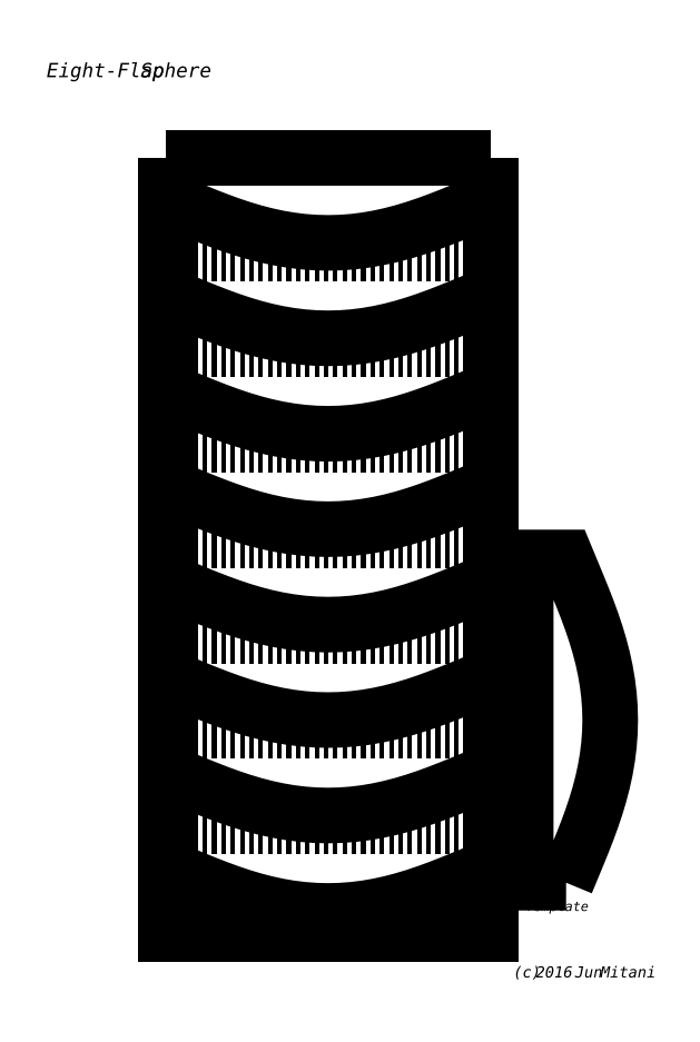
<metadata>
{"format":"dxf","ext":"dxf","renderer":"ezdxf+matplotlib","layout":"modelspace","background":"white","min_lineweight":24,"dpi":150}
</metadata>
<code>
0
SECTION
2
ENTITIES
0
POLYLINE
8
CUTLINE
66
     1
10
0
20
0
30
0
0
VERTEX
8
CUTLINE
10
47.14
20
-39.48
30
0
0
VERTEX
8
CUTLINE
10
145.7
20
-39.48
30
0
0
SEQEND
8
CUTLINE
0
POLYLINE
8
CUTLINE
66
     1
10
0
20
0
30
0
0
VERTEX
8
CUTLINE
10
145.7
20
-39.48
30
0
0
VERTEX
8
CUTLINE
10
145.7
20
-270.8
30
0
0
VERTEX
8
CUTLINE
10
145.7
20
-274.5
30
0
0
VERTEX
8
CUTLINE
10
47.14
20
-274.5
30
0
0
VERTEX
8
CUTLINE
10
47.14
20
-270.8
30
0
0
VERTEX
8
CUTLINE
10
47.14
20
-39.48
30
0
0
SEQEND
8
CUTLINE
0
POLYLINE
8
CUTLINE
66
     1
10
0
20
0
30
0
0
VERTEX
8
CUTLINE
10
168.5
20
-258.9
30
0
0
VERTEX
8
CUTLINE
10
170.7
20
-253.5
30
0
0
VERTEX
8
CUTLINE
10
172.2
20
-250
30
0
0
VERTEX
8
CUTLINE
10
173.6
20
-246.5
30
0
0
VERTEX
8
CUTLINE
10
175
20
-242.9
30
0
0
VERTEX
8
CUTLINE
10
176.3
20
-239.4
30
0
0
VERTEX
8
CUTLINE
10
177.5
20
-235.8
30
0
0
VERTEX
8
CUTLINE
10
178.6
20
-232.1
30
0
0
VERTEX
8
CUTLINE
10
179.5
20
-228.5
30
0
0
VERTEX
8
CUTLINE
10
180.3
20
-224.7
30
0
0
VERTEX
8
CUTLINE
10
181
20
-221
30
0
0
VERTEX
8
CUTLINE
10
181.5
20
-217.2
30
0
0
VERTEX
8
CUTLINE
10
181.7
20
-213.4
30
0
0
VERTEX
8
CUTLINE
10
181.8
20
-209.6
30
0
0
VERTEX
8
CUTLINE
10
181.7
20
-205.8
30
0
0
VERTEX
8
CUTLINE
10
181.5
20
-202
30
0
0
VERTEX
8
CUTLINE
10
181
20
-198.3
30
0
0
VERTEX
8
CUTLINE
10
180.3
20
-194.5
30
0
0
VERTEX
8
CUTLINE
10
179.5
20
-190.8
30
0
0
VERTEX
8
CUTLINE
10
178.6
20
-187.1
30
0
0
VERTEX
8
CUTLINE
10
177.5
20
-183.5
30
0
0
VERTEX
8
CUTLINE
10
176.3
20
-179.9
30
0
0
VERTEX
8
CUTLINE
10
175
20
-176.3
30
0
0
VERTEX
8
CUTLINE
10
173.6
20
-172.8
30
0
0
VERTEX
8
CUTLINE
10
172.2
20
-169.2
30
0
0
VERTEX
8
CUTLINE
10
170.7
20
-165.7
30
0
0
VERTEX
8
CUTLINE
10
168.5
20
-160.4
30
0
0
VERTEX
8
CUTLINE
10
156.3
20
-160.4
30
0
0
VERTEX
8
CUTLINE
10
156.3
20
-258.9
30
0
0
VERTEX
8
CUTLINE
10
168.5
20
-258.9
30
0
0
SEQEND
8
CUTLINE
0
POLYLINE
8
VALLEYLINE
66
     1
10
0
20
0
30
0
0
VERTEX
8
VALLEYLINE
10
47.14
20
-270.8
30
0
0
VERTEX
8
VALLEYLINE
10
145.7
20
-270.8
30
0
0
SEQEND
8
VALLEYLINE
0
POLYLINE
8
VALLEYLINE
66
     1
10
0
20
0
30
0
0
VERTEX
8
VALLEYLINE
10
47.14
20
-241.9
30
0
0
VERTEX
8
VALLEYLINE
10
145.7
20
-241.9
30
0
0
SEQEND
8
VALLEYLINE
0
POLYLINE
8
VALLEYLINE
66
     1
10
0
20
0
30
0
0
VERTEX
8
VALLEYLINE
10
47.14
20
-213
30
0
0
VERTEX
8
VALLEYLINE
10
145.7
20
-213
30
0
0
SEQEND
8
VALLEYLINE
0
POLYLINE
8
VALLEYLINE
66
     1
10
0
20
0
30
0
0
VERTEX
8
VALLEYLINE
10
47.14
20
-184.1
30
0
0
VERTEX
8
VALLEYLINE
10
145.7
20
-184.1
30
0
0
SEQEND
8
VALLEYLINE
0
POLYLINE
8
VALLEYLINE
66
     1
10
0
20
0
30
0
0
VERTEX
8
VALLEYLINE
10
47.14
20
-155.1
30
0
0
VERTEX
8
VALLEYLINE
10
145.7
20
-155.1
30
0
0
SEQEND
8
VALLEYLINE
0
POLYLINE
8
VALLEYLINE
66
     1
10
0
20
0
30
0
0
VERTEX
8
VALLEYLINE
10
47.14
20
-126.2
30
0
0
VERTEX
8
VALLEYLINE
10
145.7
20
-126.2
30
0
0
SEQEND
8
VALLEYLINE
0
POLYLINE
8
VALLEYLINE
66
     1
10
0
20
0
30
0
0
VERTEX
8
VALLEYLINE
10
47.14
20
-97.31
30
0
0
VERTEX
8
VALLEYLINE
10
145.7
20
-97.31
30
0
0
SEQEND
8
VALLEYLINE
0
POLYLINE
8
VALLEYLINE
66
     1
10
0
20
0
30
0
0
VERTEX
8
VALLEYLINE
10
47.14
20
-68.39
30
0
0
VERTEX
8
VALLEYLINE
10
145.7
20
-68.39
30
0
0
SEQEND
8
VALLEYLINE
0
POLYLINE
8
MOUNTAINLINE
66
     1
10
0
20
0
30
0
0
VERTEX
8
MOUNTAINLINE
10
145.7
20
-254.1
30
0
0
VERTEX
8
MOUNTAINLINE
10
140.3
20
-256.3
30
0
0
VERTEX
8
MOUNTAINLINE
10
136.8
20
-257.8
30
0
0
VERTEX
8
MOUNTAINLINE
10
133.3
20
-259.2
30
0
0
VERTEX
8
MOUNTAINLINE
10
129.7
20
-260.6
30
0
0
VERTEX
8
MOUNTAINLINE
10
126.2
20
-261.9
30
0
0
VERTEX
8
MOUNTAINLINE
10
122.5
20
-263.1
30
0
0
VERTEX
8
MOUNTAINLINE
10
118.9
20
-264.2
30
0
0
VERTEX
8
MOUNTAINLINE
10
115.2
20
-265.2
30
0
0
VERTEX
8
MOUNTAINLINE
10
111.5
20
-266
30
0
0
VERTEX
8
MOUNTAINLINE
10
107.8
20
-266.6
30
0
0
VERTEX
8
MOUNTAINLINE
10
104
20
-267.1
30
0
0
VERTEX
8
MOUNTAINLINE
10
100.2
20
-267.4
30
0
0
VERTEX
8
MOUNTAINLINE
10
96.41
20
-267.5
30
0
0
VERTEX
8
MOUNTAINLINE
10
92.61
20
-267.4
30
0
0
VERTEX
8
MOUNTAINLINE
10
88.82
20
-267.1
30
0
0
VERTEX
8
MOUNTAINLINE
10
85.04
20
-266.6
30
0
0
VERTEX
8
MOUNTAINLINE
10
81.3
20
-266
30
0
0
VERTEX
8
MOUNTAINLINE
10
77.58
20
-265.2
30
0
0
VERTEX
8
MOUNTAINLINE
10
73.9
20
-264.2
30
0
0
VERTEX
8
MOUNTAINLINE
10
70.26
20
-263.1
30
0
0
VERTEX
8
MOUNTAINLINE
10
66.66
20
-261.9
30
0
0
VERTEX
8
MOUNTAINLINE
10
63.09
20
-260.6
30
0
0
VERTEX
8
MOUNTAINLINE
10
59.55
20
-259.2
30
0
0
VERTEX
8
MOUNTAINLINE
10
56.02
20
-257.8
30
0
0
VERTEX
8
MOUNTAINLINE
10
52.51
20
-256.3
30
0
0
VERTEX
8
MOUNTAINLINE
10
47.14
20
-254.1
30
0
0
SEQEND
8
MOUNTAINLINE
0
POLYLINE
8
MOUNTAINLINE
66
     1
10
0
20
0
30
0
0
VERTEX
8
MOUNTAINLINE
10
145.7
20
-225.2
30
0
0
VERTEX
8
MOUNTAINLINE
10
140.3
20
-227.4
30
0
0
VERTEX
8
MOUNTAINLINE
10
136.8
20
-228.9
30
0
0
VERTEX
8
MOUNTAINLINE
10
133.3
20
-230.3
30
0
0
VERTEX
8
MOUNTAINLINE
10
129.7
20
-231.7
30
0
0
VERTEX
8
MOUNTAINLINE
10
126.2
20
-233
30
0
0
VERTEX
8
MOUNTAINLINE
10
122.5
20
-234.2
30
0
0
VERTEX
8
MOUNTAINLINE
10
118.9
20
-235.3
30
0
0
VERTEX
8
MOUNTAINLINE
10
115.2
20
-236.2
30
0
0
VERTEX
8
MOUNTAINLINE
10
111.5
20
-237.1
30
0
0
VERTEX
8
MOUNTAINLINE
10
107.8
20
-237.7
30
0
0
VERTEX
8
MOUNTAINLINE
10
104
20
-238.2
30
0
0
VERTEX
8
MOUNTAINLINE
10
100.2
20
-238.5
30
0
0
VERTEX
8
MOUNTAINLINE
10
96.41
20
-238.5
30
0
0
VERTEX
8
MOUNTAINLINE
10
92.61
20
-238.5
30
0
0
VERTEX
8
MOUNTAINLINE
10
88.82
20
-238.2
30
0
0
VERTEX
8
MOUNTAINLINE
10
85.04
20
-237.7
30
0
0
VERTEX
8
MOUNTAINLINE
10
81.3
20
-237.1
30
0
0
VERTEX
8
MOUNTAINLINE
10
77.58
20
-236.2
30
0
0
VERTEX
8
MOUNTAINLINE
10
73.9
20
-235.3
30
0
0
VERTEX
8
MOUNTAINLINE
10
70.26
20
-234.2
30
0
0
VERTEX
8
MOUNTAINLINE
10
66.66
20
-233
30
0
0
VERTEX
8
MOUNTAINLINE
10
63.09
20
-231.7
30
0
0
VERTEX
8
MOUNTAINLINE
10
59.55
20
-230.3
30
0
0
VERTEX
8
MOUNTAINLINE
10
56.02
20
-228.9
30
0
0
VERTEX
8
MOUNTAINLINE
10
52.51
20
-227.4
30
0
0
VERTEX
8
MOUNTAINLINE
10
47.14
20
-225.2
30
0
0
SEQEND
8
MOUNTAINLINE
0
POLYLINE
8
MOUNTAINLINE
66
     1
10
0
20
0
30
0
0
VERTEX
8
MOUNTAINLINE
10
145.7
20
-196.3
30
0
0
VERTEX
8
MOUNTAINLINE
10
140.3
20
-198.5
30
0
0
VERTEX
8
MOUNTAINLINE
10
136.8
20
-200
30
0
0
VERTEX
8
MOUNTAINLINE
10
133.3
20
-201.4
30
0
0
VERTEX
8
MOUNTAINLINE
10
129.7
20
-202.8
30
0
0
VERTEX
8
MOUNTAINLINE
10
126.2
20
-204.1
30
0
0
VERTEX
8
MOUNTAINLINE
10
122.5
20
-205.3
30
0
0
VERTEX
8
MOUNTAINLINE
10
118.9
20
-206.4
30
0
0
VERTEX
8
MOUNTAINLINE
10
115.2
20
-207.3
30
0
0
VERTEX
8
MOUNTAINLINE
10
111.5
20
-208.1
30
0
0
VERTEX
8
MOUNTAINLINE
10
107.8
20
-208.8
30
0
0
VERTEX
8
MOUNTAINLINE
10
104
20
-209.3
30
0
0
VERTEX
8
MOUNTAINLINE
10
100.2
20
-209.5
30
0
0
VERTEX
8
MOUNTAINLINE
10
96.41
20
-209.6
30
0
0
VERTEX
8
MOUNTAINLINE
10
92.61
20
-209.5
30
0
0
VERTEX
8
MOUNTAINLINE
10
88.82
20
-209.3
30
0
0
VERTEX
8
MOUNTAINLINE
10
85.04
20
-208.8
30
0
0
VERTEX
8
MOUNTAINLINE
10
81.3
20
-208.1
30
0
0
VERTEX
8
MOUNTAINLINE
10
77.58
20
-207.3
30
0
0
VERTEX
8
MOUNTAINLINE
10
73.9
20
-206.4
30
0
0
VERTEX
8
MOUNTAINLINE
10
70.26
20
-205.3
30
0
0
VERTEX
8
MOUNTAINLINE
10
66.66
20
-204.1
30
0
0
VERTEX
8
MOUNTAINLINE
10
63.09
20
-202.8
30
0
0
VERTEX
8
MOUNTAINLINE
10
59.55
20
-201.4
30
0
0
VERTEX
8
MOUNTAINLINE
10
56.02
20
-200
30
0
0
VERTEX
8
MOUNTAINLINE
10
52.51
20
-198.5
30
0
0
VERTEX
8
MOUNTAINLINE
10
47.14
20
-196.3
30
0
0
SEQEND
8
MOUNTAINLINE
0
POLYLINE
8
MOUNTAINLINE
66
     1
10
0
20
0
30
0
0
VERTEX
8
MOUNTAINLINE
10
145.7
20
-167.4
30
0
0
VERTEX
8
MOUNTAINLINE
10
140.3
20
-169.6
30
0
0
VERTEX
8
MOUNTAINLINE
10
136.8
20
-171
30
0
0
VERTEX
8
MOUNTAINLINE
10
133.3
20
-172.5
30
0
0
VERTEX
8
MOUNTAINLINE
10
129.7
20
-173.9
30
0
0
VERTEX
8
MOUNTAINLINE
10
126.2
20
-175.2
30
0
0
VERTEX
8
MOUNTAINLINE
10
122.5
20
-176.4
30
0
0
VERTEX
8
MOUNTAINLINE
10
118.9
20
-177.5
30
0
0
VERTEX
8
MOUNTAINLINE
10
115.2
20
-178.4
30
0
0
VERTEX
8
MOUNTAINLINE
10
111.5
20
-179.2
30
0
0
VERTEX
8
MOUNTAINLINE
10
107.8
20
-179.9
30
0
0
VERTEX
8
MOUNTAINLINE
10
104
20
-180.3
30
0
0
VERTEX
8
MOUNTAINLINE
10
100.2
20
-180.6
30
0
0
VERTEX
8
MOUNTAINLINE
10
96.41
20
-180.7
30
0
0
VERTEX
8
MOUNTAINLINE
10
92.61
20
-180.6
30
0
0
VERTEX
8
MOUNTAINLINE
10
88.82
20
-180.3
30
0
0
VERTEX
8
MOUNTAINLINE
10
85.04
20
-179.9
30
0
0
VERTEX
8
MOUNTAINLINE
10
81.3
20
-179.2
30
0
0
VERTEX
8
MOUNTAINLINE
10
77.58
20
-178.4
30
0
0
VERTEX
8
MOUNTAINLINE
10
73.9
20
-177.5
30
0
0
VERTEX
8
MOUNTAINLINE
10
70.26
20
-176.4
30
0
0
VERTEX
8
MOUNTAINLINE
10
66.66
20
-175.2
30
0
0
VERTEX
8
MOUNTAINLINE
10
63.09
20
-173.9
30
0
0
VERTEX
8
MOUNTAINLINE
10
59.55
20
-172.5
30
0
0
VERTEX
8
MOUNTAINLINE
10
56.02
20
-171
30
0
0
VERTEX
8
MOUNTAINLINE
10
52.51
20
-169.6
30
0
0
VERTEX
8
MOUNTAINLINE
10
47.14
20
-167.4
30
0
0
SEQEND
8
MOUNTAINLINE
0
POLYLINE
8
MOUNTAINLINE
66
     1
10
0
20
0
30
0
0
VERTEX
8
MOUNTAINLINE
10
145.7
20
-138.5
30
0
0
VERTEX
8
MOUNTAINLINE
10
140.3
20
-140.7
30
0
0
VERTEX
8
MOUNTAINLINE
10
136.8
20
-142.1
30
0
0
VERTEX
8
MOUNTAINLINE
10
133.3
20
-143.6
30
0
0
VERTEX
8
MOUNTAINLINE
10
129.7
20
-144.9
30
0
0
VERTEX
8
MOUNTAINLINE
10
126.2
20
-146.2
30
0
0
VERTEX
8
MOUNTAINLINE
10
122.5
20
-147.4
30
0
0
VERTEX
8
MOUNTAINLINE
10
118.9
20
-148.5
30
0
0
VERTEX
8
MOUNTAINLINE
10
115.2
20
-149.5
30
0
0
VERTEX
8
MOUNTAINLINE
10
111.5
20
-150.3
30
0
0
VERTEX
8
MOUNTAINLINE
10
107.8
20
-151
30
0
0
VERTEX
8
MOUNTAINLINE
10
104
20
-151.4
30
0
0
VERTEX
8
MOUNTAINLINE
10
100.2
20
-151.7
30
0
0
VERTEX
8
MOUNTAINLINE
10
96.41
20
-151.8
30
0
0
VERTEX
8
MOUNTAINLINE
10
92.61
20
-151.7
30
0
0
VERTEX
8
MOUNTAINLINE
10
88.82
20
-151.4
30
0
0
VERTEX
8
MOUNTAINLINE
10
85.04
20
-151
30
0
0
VERTEX
8
MOUNTAINLINE
10
81.3
20
-150.3
30
0
0
VERTEX
8
MOUNTAINLINE
10
77.58
20
-149.5
30
0
0
VERTEX
8
MOUNTAINLINE
10
73.9
20
-148.5
30
0
0
VERTEX
8
MOUNTAINLINE
10
70.26
20
-147.4
30
0
0
VERTEX
8
MOUNTAINLINE
10
66.66
20
-146.2
30
0
0
VERTEX
8
MOUNTAINLINE
10
63.09
20
-144.9
30
0
0
VERTEX
8
MOUNTAINLINE
10
59.55
20
-143.6
30
0
0
VERTEX
8
MOUNTAINLINE
10
56.02
20
-142.1
30
0
0
VERTEX
8
MOUNTAINLINE
10
52.51
20
-140.7
30
0
0
VERTEX
8
MOUNTAINLINE
10
47.14
20
-138.5
30
0
0
SEQEND
8
MOUNTAINLINE
0
POLYLINE
8
MOUNTAINLINE
66
     1
10
0
20
0
30
0
0
VERTEX
8
MOUNTAINLINE
10
145.7
20
-109.5
30
0
0
VERTEX
8
MOUNTAINLINE
10
140.3
20
-111.8
30
0
0
VERTEX
8
MOUNTAINLINE
10
136.8
20
-113.2
30
0
0
VERTEX
8
MOUNTAINLINE
10
133.3
20
-114.6
30
0
0
VERTEX
8
MOUNTAINLINE
10
129.7
20
-116
30
0
0
VERTEX
8
MOUNTAINLINE
10
126.2
20
-117.3
30
0
0
VERTEX
8
MOUNTAINLINE
10
122.5
20
-118.5
30
0
0
VERTEX
8
MOUNTAINLINE
10
118.9
20
-119.6
30
0
0
VERTEX
8
MOUNTAINLINE
10
115.2
20
-120.6
30
0
0
VERTEX
8
MOUNTAINLINE
10
111.5
20
-121.4
30
0
0
VERTEX
8
MOUNTAINLINE
10
107.8
20
-122
30
0
0
VERTEX
8
MOUNTAINLINE
10
104
20
-122.5
30
0
0
VERTEX
8
MOUNTAINLINE
10
100.2
20
-122.8
30
0
0
VERTEX
8
MOUNTAINLINE
10
96.41
20
-122.9
30
0
0
VERTEX
8
MOUNTAINLINE
10
92.61
20
-122.8
30
0
0
VERTEX
8
MOUNTAINLINE
10
88.82
20
-122.5
30
0
0
VERTEX
8
MOUNTAINLINE
10
85.04
20
-122
30
0
0
VERTEX
8
MOUNTAINLINE
10
81.3
20
-121.4
30
0
0
VERTEX
8
MOUNTAINLINE
10
77.58
20
-120.6
30
0
0
VERTEX
8
MOUNTAINLINE
10
73.9
20
-119.6
30
0
0
VERTEX
8
MOUNTAINLINE
10
70.26
20
-118.5
30
0
0
VERTEX
8
MOUNTAINLINE
10
66.66
20
-117.3
30
0
0
VERTEX
8
MOUNTAINLINE
10
63.09
20
-116
30
0
0
VERTEX
8
MOUNTAINLINE
10
59.55
20
-114.6
30
0
0
VERTEX
8
MOUNTAINLINE
10
56.02
20
-113.2
30
0
0
VERTEX
8
MOUNTAINLINE
10
52.51
20
-111.8
30
0
0
VERTEX
8
MOUNTAINLINE
10
47.14
20
-109.5
30
0
0
SEQEND
8
MOUNTAINLINE
0
POLYLINE
8
MOUNTAINLINE
66
     1
10
0
20
0
30
0
0
VERTEX
8
MOUNTAINLINE
10
145.7
20
-80.62
30
0
0
VERTEX
8
MOUNTAINLINE
10
140.3
20
-82.85
30
0
0
VERTEX
8
MOUNTAINLINE
10
136.8
20
-84.3
30
0
0
VERTEX
8
MOUNTAINLINE
10
133.3
20
-85.73
30
0
0
VERTEX
8
MOUNTAINLINE
10
129.7
20
-87.1
30
0
0
VERTEX
8
MOUNTAINLINE
10
126.2
20
-88.41
30
0
0
VERTEX
8
MOUNTAINLINE
10
122.5
20
-89.62
30
0
0
VERTEX
8
MOUNTAINLINE
10
118.9
20
-90.71
30
0
0
VERTEX
8
MOUNTAINLINE
10
115.2
20
-91.67
30
0
0
VERTEX
8
MOUNTAINLINE
10
111.5
20
-92.48
30
0
0
VERTEX
8
MOUNTAINLINE
10
107.8
20
-93.12
30
0
0
VERTEX
8
MOUNTAINLINE
10
104
20
-93.59
30
0
0
VERTEX
8
MOUNTAINLINE
10
100.2
20
-93.87
30
0
0
VERTEX
8
MOUNTAINLINE
10
96.41
20
-93.97
30
0
0
VERTEX
8
MOUNTAINLINE
10
92.61
20
-93.87
30
0
0
VERTEX
8
MOUNTAINLINE
10
88.82
20
-93.59
30
0
0
VERTEX
8
MOUNTAINLINE
10
85.04
20
-93.12
30
0
0
VERTEX
8
MOUNTAINLINE
10
81.3
20
-92.48
30
0
0
VERTEX
8
MOUNTAINLINE
10
77.58
20
-91.67
30
0
0
VERTEX
8
MOUNTAINLINE
10
73.9
20
-90.71
30
0
0
VERTEX
8
MOUNTAINLINE
10
70.26
20
-89.62
30
0
0
VERTEX
8
MOUNTAINLINE
10
66.66
20
-88.41
30
0
0
VERTEX
8
MOUNTAINLINE
10
63.09
20
-87.1
30
0
0
VERTEX
8
MOUNTAINLINE
10
59.55
20
-85.73
30
0
0
VERTEX
8
MOUNTAINLINE
10
56.02
20
-84.3
30
0
0
VERTEX
8
MOUNTAINLINE
10
52.51
20
-82.85
30
0
0
VERTEX
8
MOUNTAINLINE
10
47.14
20
-80.62
30
0
0
SEQEND
8
MOUNTAINLINE
0
POLYLINE
8
MOUNTAINLINE
66
     1
10
0
20
0
30
0
0
VERTEX
8
MOUNTAINLINE
10
145.7
20
-51.71
30
0
0
VERTEX
8
MOUNTAINLINE
10
140.3
20
-53.93
30
0
0
VERTEX
8
MOUNTAINLINE
10
136.8
20
-55.38
30
0
0
VERTEX
8
MOUNTAINLINE
10
133.3
20
-56.81
30
0
0
VERTEX
8
MOUNTAINLINE
10
129.7
20
-58.19
30
0
0
VERTEX
8
MOUNTAINLINE
10
126.2
20
-59.49
30
0
0
VERTEX
8
MOUNTAINLINE
10
122.5
20
-60.7
30
0
0
VERTEX
8
MOUNTAINLINE
10
118.9
20
-61.8
30
0
0
VERTEX
8
MOUNTAINLINE
10
115.2
20
-62.76
30
0
0
VERTEX
8
MOUNTAINLINE
10
111.5
20
-63.56
30
0
0
VERTEX
8
MOUNTAINLINE
10
107.8
20
-64.21
30
0
0
VERTEX
8
MOUNTAINLINE
10
104
20
-64.68
30
0
0
VERTEX
8
MOUNTAINLINE
10
100.2
20
-64.96
30
0
0
VERTEX
8
MOUNTAINLINE
10
96.41
20
-65.05
30
0
0
VERTEX
8
MOUNTAINLINE
10
92.61
20
-64.96
30
0
0
VERTEX
8
MOUNTAINLINE
10
88.82
20
-64.68
30
0
0
VERTEX
8
MOUNTAINLINE
10
85.04
20
-64.21
30
0
0
VERTEX
8
MOUNTAINLINE
10
81.3
20
-63.56
30
0
0
VERTEX
8
MOUNTAINLINE
10
77.58
20
-62.76
30
0
0
VERTEX
8
MOUNTAINLINE
10
73.9
20
-61.8
30
0
0
VERTEX
8
MOUNTAINLINE
10
70.26
20
-60.7
30
0
0
VERTEX
8
MOUNTAINLINE
10
66.66
20
-59.49
30
0
0
VERTEX
8
MOUNTAINLINE
10
63.09
20
-58.19
30
0
0
VERTEX
8
MOUNTAINLINE
10
59.55
20
-56.81
30
0
0
VERTEX
8
MOUNTAINLINE
10
56.02
20
-55.38
30
0
0
VERTEX
8
MOUNTAINLINE
10
52.51
20
-53.93
30
0
0
VERTEX
8
MOUNTAINLINE
10
47.14
20
-51.71
30
0
0
SEQEND
8
MOUNTAINLINE
0
MTEXT
8
TEXT
10
152.5
20
-287.6
30
0
40
3.358
41
0
71
     7
72
     1
1
\fArial|b0|i0|c0|p34;\W1;(c) 2016 Jun Mitani
0
MTEXT
8
TEXT
10
11.19
20
-14.86
30
0
40
4.318
41
0
71
     7
72
     1
1
\fArial|b0|i0|c0|p34;\W1;Eight-Flap Sphere
0
MTEXT
8
TEXT
10
156.3
20
-267.5
30
0
40
2.879
41
0
71
     7
72
     1
1
\fArial|b0|i0|c0|p34;\W1;Template
0
ENDSEC
0
EOF

</code>
